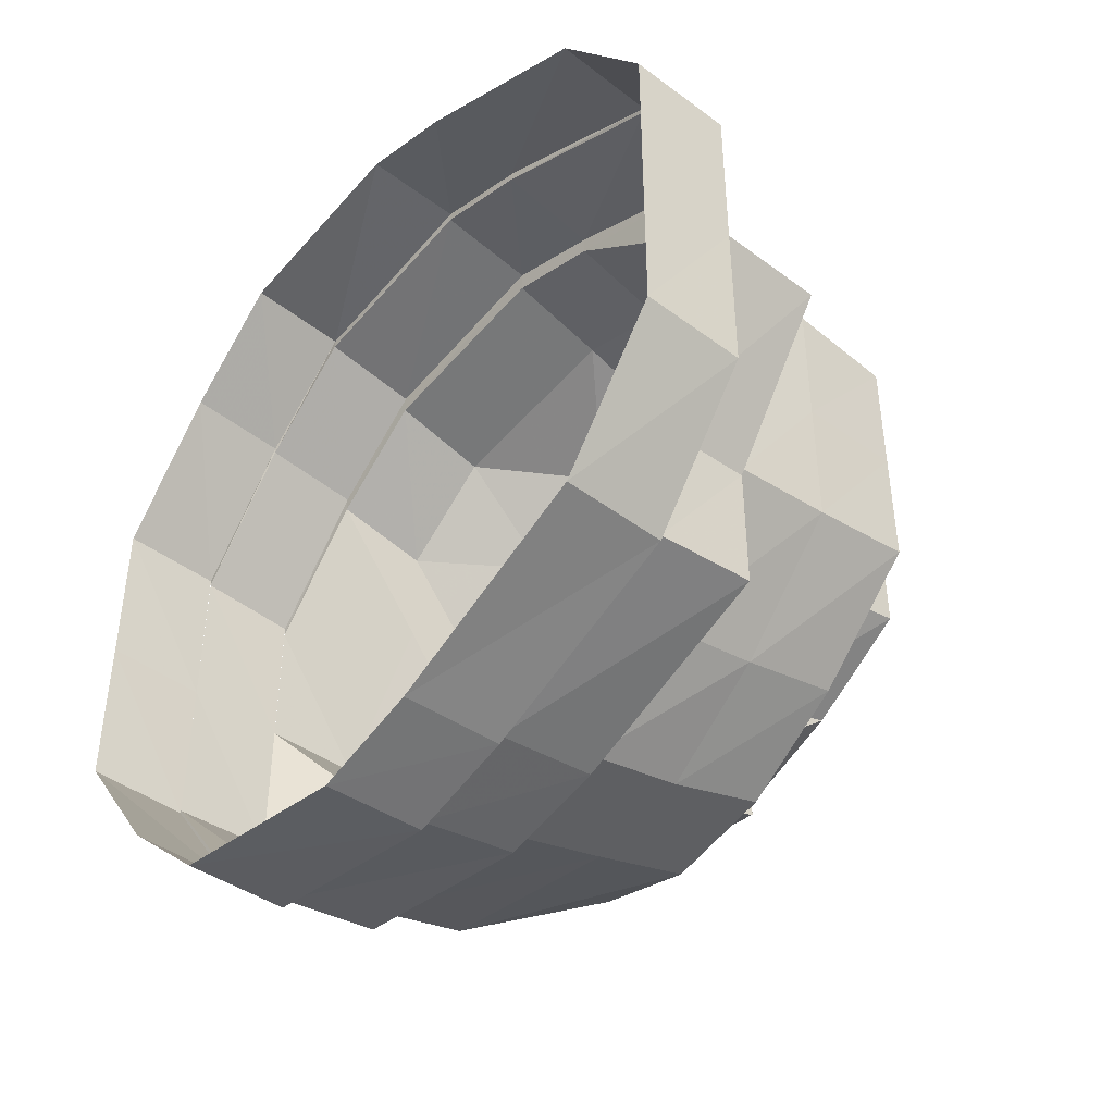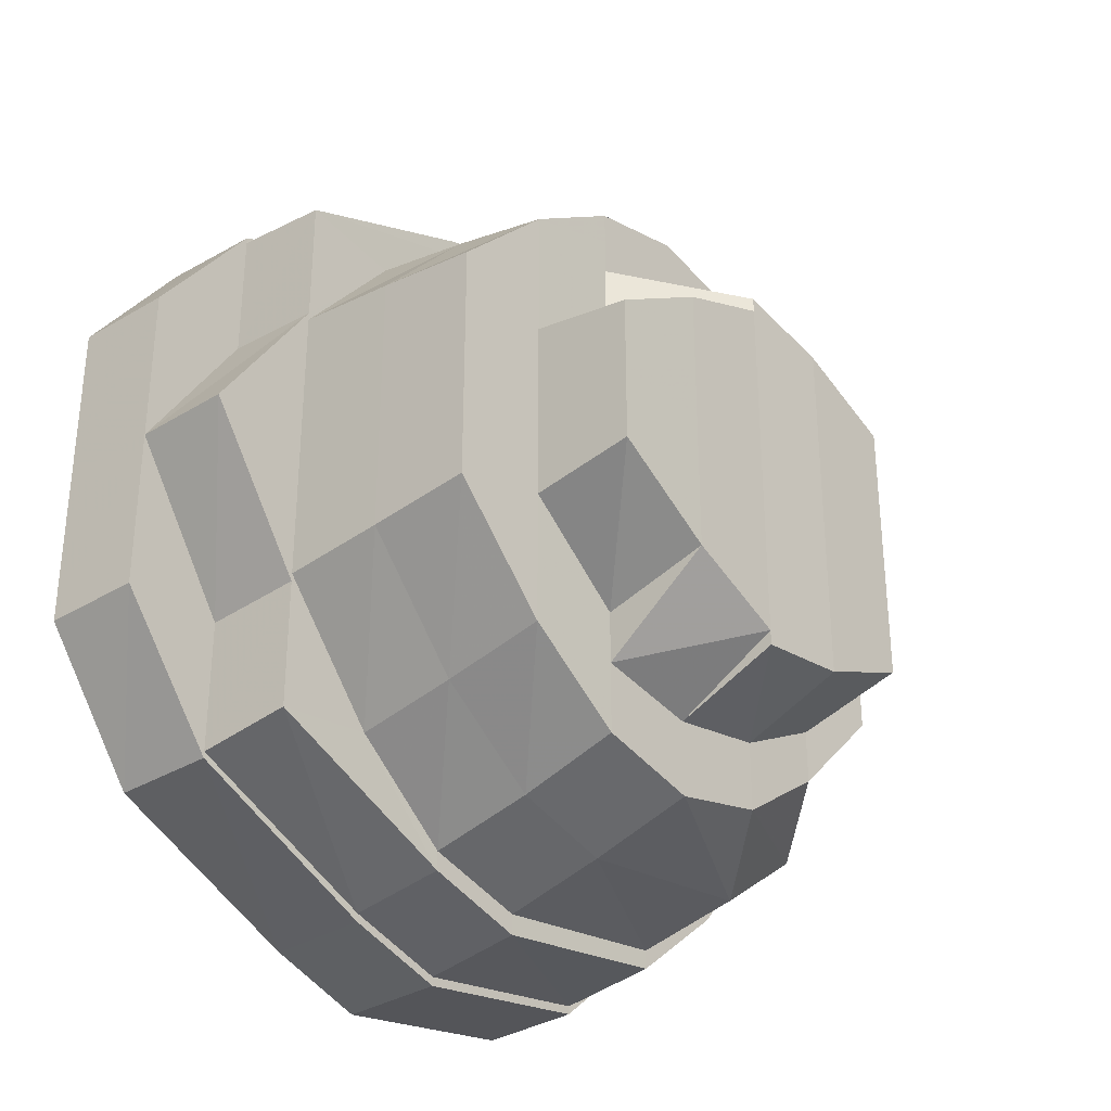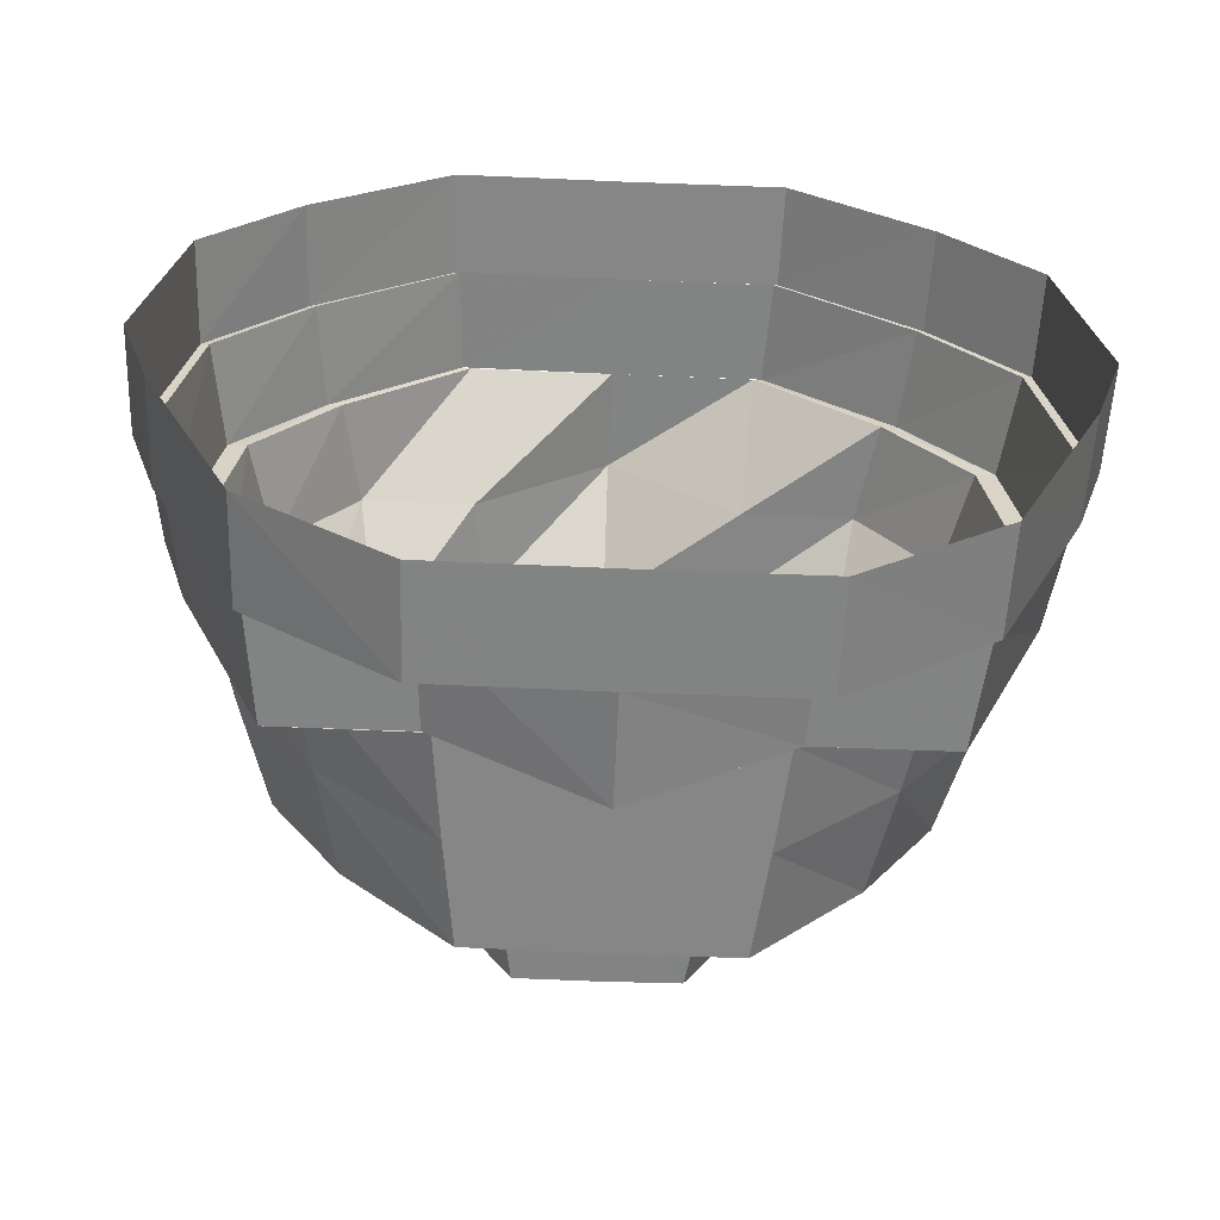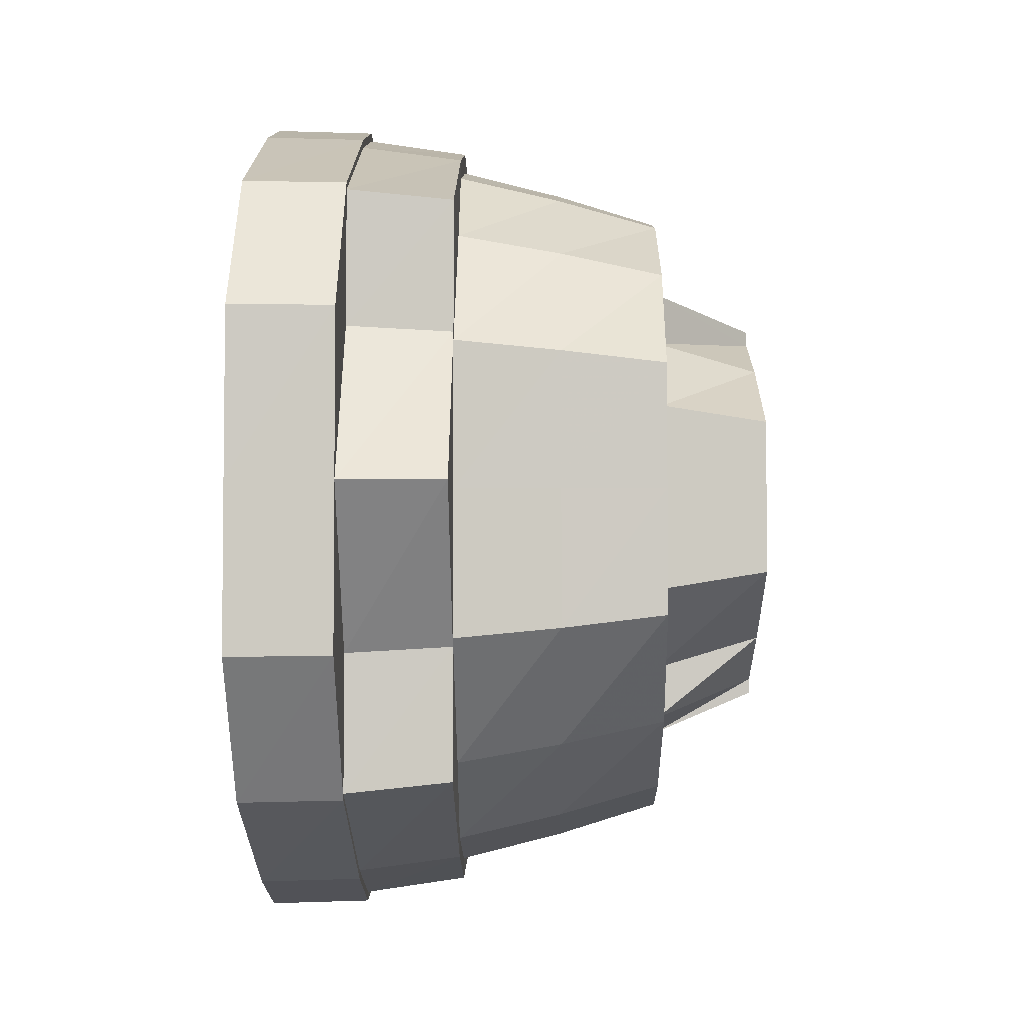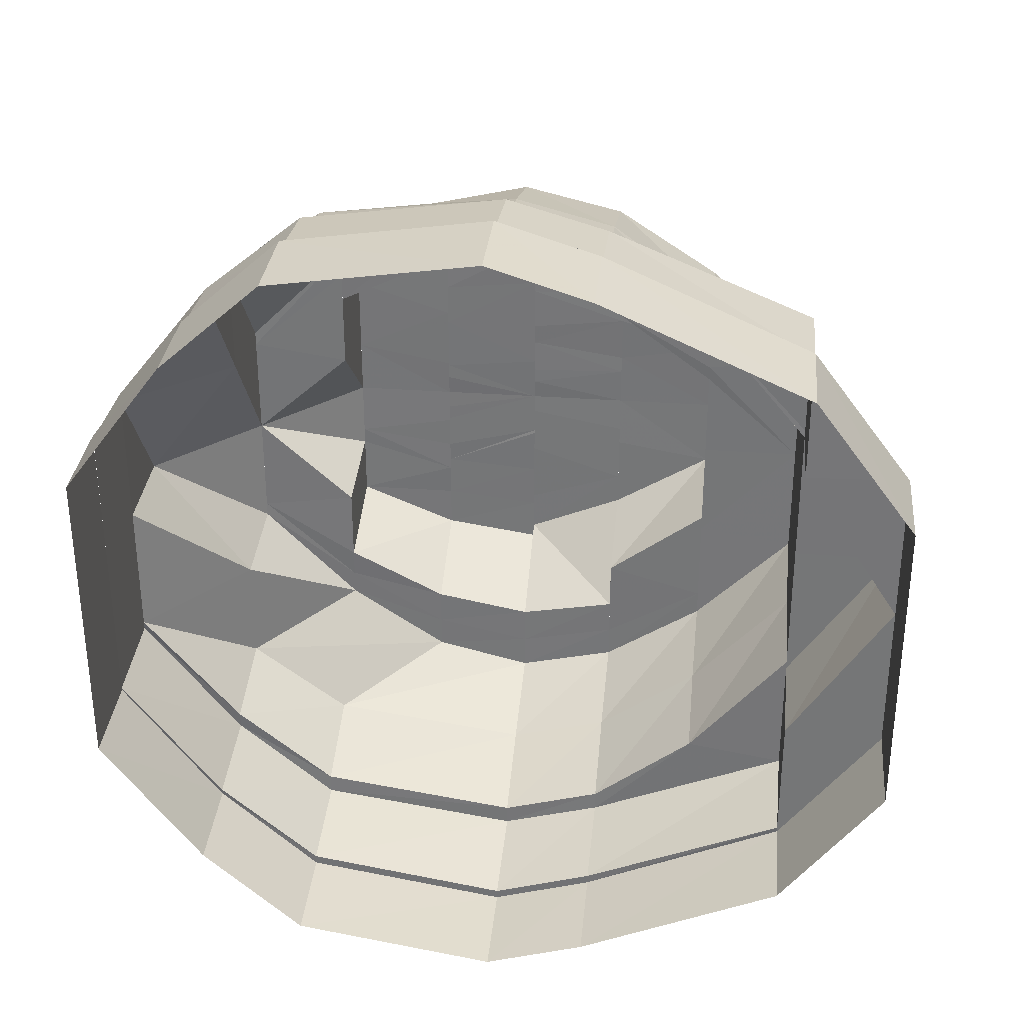
<metadata>
{"format":"obj","ext":"obj","renderer":"f3d","projection":"perspective","resolution":1024,"background":"white","views":[{"elev":-43.6,"azim":-40.8,"up":"+Z"},{"elev":-31.6,"azim":40.1,"up":"+Z"},{"elev":-61.6,"azim":-92.5,"up":"+Y"},{"elev":-4.2,"azim":0.9,"up":"+Z"},{"elev":32.5,"azim":-84.0,"up":"+Z"}]}
</metadata>
<code>
o 15666
v 2231 1857 7.072
v 2231 1857 7.088
v 2231 1857 7.072
v 2231 1857 7.088
v 2231 1857 7.101
v 2231 1857 7.056
v 2231 1857 7.056
v 2231 1857 7.044
v 2231 1857 7.057
v 2231 1857 7.043
v 2231 1857 7.056
v 2231 1857 7.035
v 2231 1857 7.043
v 2231 1857 7.043
v 2231 1857 7.034
v 2231 1857 7.032
v 2231 1857 7.034
v 2231 1857 7.034
v 2231 1857 7.031
v 2231 1857 7.035
v 2231 1857 7.031
v 2231 1857 7.031
v 2231 1857 7.034
v 2231 1857 7.044
v 2231 1857 7.034
v 2231 1857 7.034
v 2231 1857 7.043
v 2231 1857 7.043
v 2231 1857 7.043
v 2231 1857 7.056
v 2231 1857 7.056
v 2231 1857 7.056
v 2231 1857 7.072
v 2231 1857 7.072
v 2231 1857 7.072
v 2231 1857 7.088
v 2231 1857 7.087
v 2231 1857 7.072
v 2231 1857 7.099
v 2231 1857 7.087
v 2231 1857 7.057
v 2231 1857 7.057
v 2231 1857 7.108
v 2231 1857 7.1
v 2231 1857 7.101
v 2231 1857 7.088
v 2231 1857 7.072
v 2231 1857 7.087
v 2231 1857 7.11
v 2231 1857 7.109
v 2231 1857 7.111
v 2231 1857 7.113
v 2231 1857 7.112
v 2231 1857 7.108
v 2231 1857 7.11
v 2231 1857 7.109
v 2231 1857 7.099
v 2231 1857 7.087
v 2231 1857 7.1
v 2231 1857 7.101
v 2231 1857 7.088
v 2231 1857 7.087
v 2231 1857 7.072
v 2231 1857 7.087
v 2231 1857 7.087
v 2231 1857 7.1
v 2231 1857 7.109
v 2231 1857 7.099
v 2231 1857 7.057
v 2231 1857 7.057
v 2231 1857 7.046
v 2231 1857 7.058
v 2231 1857 7.045
v 2231 1857 7.057
v 2231 1857 7.112
v 2231 1857 7.108
v 2231 1857 7.098
v 2231 1857 7.106
v 2231 1857 7.109
v 2231 1857 7.111
v 2231 1857 7.036
v 2231 1857 7.044
v 2231 1857 7.043
v 2231 1857 7.056
v 2231 1857 7.034
v 2231 1857 7.035
v 2231 1857 7.034
v 2231 1857 7.036
v 2231 1857 7.032
v 2231 1857 7.031
v 2231 1857 7.045
v 2231 1857 7.035
v 2231 1857 7.034
v 2231 1857 7.043
v 2231 1857 7.044
v 2231 1857 7.056
v 2231 1857 7.057
v 2231 1857 7.045
v 2231 1857 7.072
v 2231 1857 7.057
v 2231 1857 7.058
v 2231 1857 7.046
v 2231 1857 7.044
v 2231 1857 7.035
v 2231 1857 7.036
v 2231 1857 7.038
v 2231 1857 7.032
v 2231 1857 7.035
v 2231 1857 7.034
v 2231 1857 7.044
v 2231 1857 7.036
v 2231 1857 7.057
v 2231 1857 7.045
v 2231 1857 7.038
v 2231 1857 7.036
v 2231 1857 7.038
v 2231 1857 7.046
v 2231 1857 7.045
v 2231 1857 7.057
v 2231 1857 7.036
v 2231 1857 7.034
v 2231 1857 7.036
v 2231 1857 7.045
v 2231 1857 7.046
v 2232 1857 7.041
v 2232 1857 7.041
v 2232 1857 7.038
v 2232 1857 7.048
v 2232 1857 7.048
v 2231 1857 7.046
v 2231 1857 7.058
v 2231 1857 7.046
v 2231 1857 7.038
v 2232 1857 7.05
v 2232 1857 7.044
v 2232 1857 7.053
v 2232 1857 7.063
v 2232 1857 7.056
v 2232 1857 7.06
v 2232 1857 7.05
v 2232 1857 7.047
v 2232 1857 7.056
v 2232 1857 7.041
v 2232 1857 7.045
v 2232 1857 7.044
v 2232 1857 7.05
v 2232 1857 7.049
v 2232 1857 7.054
v 2232 1857 7.05
v 2232 1857 7.049
v 2232 1857 7.047
v 2232 1857 7.05
v 2232 1857 7.059
v 2232 1857 7.053
v 2231 1857 7.058
v 2232 1857 7.05
v 2232 1857 7.06
v 2232 1857 7.049
v 2232 1857 7.053
v 2232 1857 7.05
v 2232 1857 7.06
v 2232 1857 7.072
v 2232 1857 7.06
v 2231 1857 7.086
v 2232 1857 7.062
v 2232 1857 7.072
v 2232 1857 7.063
v 2232 1857 7.056
v 2232 1857 7.056
v 2232 1857 7.063
v 2232 1857 7.054
v 2232 1857 7.053
v 2232 1857 7.059
v 2232 1857 7.058
v 2232 1857 7.059
v 2232 1857 7.062
v 2232 1857 7.062
v 2232 1857 7.063
v 2232 1857 7.067
v 2232 1857 7.068
v 2232 1857 7.065
v 2232 1857 7.056
v 2232 1857 7.063
v 2232 1857 7.069
v 2232 1857 7.072
v 2232 1857 7.065
v 2232 1857 7.072
v 2232 1857 7.07
v 2232 1857 7.067
v 2232 1857 7.068
v 2232 1857 7.059
v 2232 1857 7.065
v 2232 1857 7.072
v 2232 1857 7.072
v 2232 1857 7.078
v 2232 1857 7.076
v 2232 1857 7.082
v 2232 1857 7.074
v 2232 1857 7.086
v 2232 1857 7.076
v 2232 1857 7.077
v 2232 1857 7.081
v 2232 1857 7.082
v 2232 1857 7.087
v 2232 1857 7.086
v 2232 1857 7.091
v 2232 1857 7.09
v 2232 1857 7.096
v 2232 1857 7.094
v 2232 1857 7.089
v 2232 1857 7.079
v 2232 1857 7.1
v 2232 1857 7.081
v 2232 1857 7.097
v 2232 1857 7.091
v 2232 1857 7.083
v 2232 1857 7.072
v 2232 1857 7.094
v 2232 1857 7.084
v 2232 1857 7.101
v 2232 1857 7.103
v 2232 1857 7.104
v 2232 1857 7.096
v 2231 1857 7.098
v 2231 1857 7.106
v 2231 1857 7.106
v 2232 1857 7.085
v 2231 1857 7.098
v 2231 1857 7.087
v 2231 1857 7.099
v 2231 1857 7.108
v 2231 1857 7.111
v 2231 1857 7.109
v 2231 1857 7.108
v 2232 1857 7.106
v 2231 1857 7.106
v 2231 1857 7.099
v 2231 1857 7.108
v 2231 1857 7.1
v 2231 1857 7.087
v 2231 1857 7.099
v 2231 1857 7.098
v 2231 1857 7.087
v 2231 1857 7.072
v 2231 1857 7.087
v 2231 1857 7.057
v 2231 1857 7.072
v 2231 1857 7.098
v 2231 1857 7.086
v 2231 1857 7.072
v 2231 1857 7.072
v 2231 1857 7.086
v 2231 1857 7.057
v 2231 1857 7.072
v 2232 1857 7.104
v 2232 1857 7.096
v 2232 1857 7.101
v 2231 1857 7.098
v 2231 1857 7.086
v 2232 1857 7.094
v 2232 1857 7.097
v 2232 1857 7.085
v 2231 1857 7.072
v 2232 1857 7.091
v 2232 1857 7.094
v 2232 1857 7.09
v 2232 1857 7.094
v 2232 1857 7.084
v 2232 1857 7.094
v 2232 1857 7.084
v 2232 1857 7.089
v 2232 1857 7.086
v 2232 1857 7.086
v 2232 1857 7.081
v 2232 1857 7.082
v 2232 1857 7.083
v 2232 1857 7.084
v 2232 1857 7.072
v 2232 1857 7.072
v 2232 1857 7.086
v 2232 1857 7.079
v 2232 1857 7.081
v 2232 1857 7.072
v 2232 1857 7.06
v 2232 1857 7.062
v 2232 1857 7.05
v 2232 1857 7.072
v 2232 1857 7.072
v 2232 1857 7.063
v 2232 1857 7.065
v 2232 1857 7.072
v 2232 1857 7.072
v 2232 1857 7.059
v 2231 1857 7.058
v 2231 1857 7.058
v 2232 1857 7.072
v 2232 1857 7.06
v 2231 1857 7.088
v 2231 1857 7.101
v 2231 1857 7.11
v 2231 1857 7.101
v 2231 1857 7.11
v 2231 1857 7.087
v 2231 1857 7.1
v 2231 1857 7.11
v 2231 1857 7.109
v 2231 1857 7.113
v 2231 1857 7.113
v 2231 1857 7.113
v 2231 1857 7.112
v 2231 1857 7.11
v 2231 1857 7.11
v 2231 1857 7.11
v 2231 1857 7.109
v 2231 1857 7.101
v 2231 1857 7.101
v 2231 1857 7.101
v 2231 1857 7.1
v 2231 1857 7.088
v 2231 1857 7.088
v 2231 1857 7.087
v 2232 1857 7.081
v 2232 1857 7.072
v 2232 1857 7.079
v 2232 1857 7.078
v 2232 1857 7.081
v 2232 1857 7.079
v 2232 1857 7.086
v 2232 1857 7.079
v 2232 1857 7.072
v 2232 1857 7.076
v 2232 1857 7.076
v 2232 1857 7.074
v 2232 1857 7.072
v 2232 1857 7.065
v 2232 1857 7.068
v 2232 1857 7.07
v 2232 1857 7.065
v 2232 1857 7.062
v 2232 1857 7.059
v 2232 1857 7.054
v 2232 1857 7.059
v 2232 1857 7.065
v 2232 1857 7.067
v 2232 1857 7.063
v 2232 1857 7.056
v 2232 1857 7.054
v 2232 1857 7.049
v 2232 1857 7.053
v 2232 1857 7.059
v 2232 1857 7.063
v 2232 1857 7.065
f 1 2 3
f 3 2 4
f 2 5 4
f 6 1 3
f 7 1 6
f 8 6 9
f 10 7 11
f 12 13 8
f 14 7 13
f 15 14 10
f 16 17 12
f 18 14 17
f 19 18 15
f 20 21 16
f 22 18 21
f 23 22 19
f 24 25 20
f 26 22 25
f 27 26 23
f 28 26 29
f 30 28 27
f 31 28 32
f 33 31 30
f 34 31 35
f 36 34 33
f 37 35 38
f 39 40 37
f 38 41 42
f 43 44 39
f 45 46 44
f 46 47 48
f 49 45 50
f 51 50 43
f 52 49 53
f 54 53 51
f 55 52 56
f 57 56 54
f 58 59 57
f 60 55 59
f 61 60 62
f 63 62 64
f 65 66 64
f 3 62 63
f 66 67 68
f 69 3 63
f 70 3 69
f 71 69 72
f 73 70 74
f 67 75 76
f 77 76 78
f 75 79 80
f 81 82 73
f 83 84 82
f 85 86 81
f 87 83 86
f 88 89 85
f 90 87 89
f 91 92 88
f 93 90 92
f 94 93 95
f 96 94 41
f 41 95 97
f 97 95 98
f 99 96 100
f 101 98 102
f 103 104 98
f 102 105 106
f 104 107 105
f 107 108 109
f 108 110 111
f 110 112 113
f 114 109 115
f 115 111 116
f 116 113 117
f 118 119 117
f 120 118 116
f 121 120 115
f 122 121 114
f 123 122 124
f 116 117 125
f 114 115 126
f 115 116 127
f 127 116 125
f 126 115 127
f 125 117 128
f 129 114 126
f 130 131 128
f 132 133 129
f 129 126 134
f 134 126 135
f 126 127 135
f 134 135 136
f 137 136 138
f 139 129 140
f 136 135 141
f 136 141 142
f 135 127 143
f 135 143 141
f 127 125 143
f 141 143 144
f 143 125 145
f 143 145 144
f 125 128 145
f 141 144 146
f 146 147 148
f 145 128 149
f 146 144 150
f 144 145 151
f 144 151 150
f 145 149 151
f 150 151 152
f 128 153 149
f 151 149 154
f 128 155 153
f 151 154 152
f 155 63 153
f 156 157 154
f 158 152 159
f 160 153 161
f 153 63 162
f 153 162 163
f 63 164 162
f 154 163 165
f 165 166 167
f 154 165 168
f 152 154 168
f 169 165 170
f 152 168 171
f 172 152 171
f 171 168 173
f 172 171 174
f 174 171 175
f 171 173 175
f 174 175 176
f 175 173 177
f 176 175 178
f 176 178 179
f 179 178 180
f 178 181 180
f 182 183 173
f 180 181 184
f 183 185 186
f 180 184 187
f 184 188 187
f 177 189 181
f 177 186 189
f 181 189 190
f 191 192 177
f 189 193 190
f 188 194 187
f 190 193 194
f 193 195 194
f 194 195 196
f 195 197 196
f 194 198 187
f 195 199 197
f 198 200 187
f 200 201 187
f 200 202 201
f 202 203 201
f 202 204 203
f 205 204 202
f 205 206 204
f 207 206 205
f 199 207 197
f 207 208 206
f 199 209 207
f 209 208 207
f 210 209 199
f 211 210 199
f 209 212 208
f 213 210 211
f 193 213 211
f 210 214 209
f 214 212 209
f 215 214 210
f 216 215 213
f 217 213 193
f 217 216 213
f 186 217 193
f 216 218 215
f 219 218 216
f 215 220 214
f 218 220 215
f 220 221 214
f 214 221 212
f 218 222 220
f 219 223 218
f 223 222 218
f 224 225 223
f 223 226 222
f 227 223 219
f 217 227 219
f 227 228 223
f 162 227 217
f 163 162 217
f 162 164 227
f 164 228 227
f 164 68 228
f 229 230 164
f 230 231 228
f 231 232 226
f 226 233 222
f 226 80 233
f 232 234 233
f 222 233 235
f 222 235 220
f 220 235 221
f 233 236 235
f 234 237 236
f 233 238 236
f 79 239 238
f 239 240 241
f 236 241 242
f 237 243 242
f 240 244 245
f 244 246 247
f 248 245 249
f 249 247 250
f 243 251 252
f 251 253 254
f 236 242 255
f 235 236 255
f 235 255 221
f 255 242 256
f 221 255 257
f 255 256 257
f 221 257 212
f 258 259 256
f 257 256 260
f 212 257 261
f 257 260 261
f 212 261 208
f 256 262 260
f 259 263 262
f 256 252 262
f 261 260 264
f 208 261 265
f 261 264 265
f 208 265 206
f 206 265 266
f 267 262 268
f 269 270 264
f 265 271 266
f 265 264 271
f 266 271 272
f 266 272 273
f 271 274 272
f 273 272 275
f 264 276 271
f 271 276 274
f 264 277 276
f 270 278 276
f 276 279 274
f 280 274 281
f 282 279 283
f 278 284 285
f 284 286 285
f 279 285 287
f 281 287 288
f 288 289 290
f 287 289 291
f 292 293 279
f 294 132 293
f 292 295 293
f 254 295 292
f 262 254 292
f 262 292 277
f 268 292 296
f 296 293 139
f 293 129 297
f 293 124 129
f 298 5 299
f 5 300 301
f 299 300 302
f 303 301 304
f 304 305 306
f 300 307 305
f 302 307 308
f 306 309 310
f 307 311 309
f 308 311 312
f 310 313 314
f 311 315 313
f 312 315 316
f 314 317 318
f 315 319 317
f 316 319 36
f 318 320 321
f 319 34 320
f 322 323 324
f 275 324 325
f 273 275 326
f 326 275 327
f 275 325 327
f 328 329 275
f 329 330 325
f 327 325 331
f 327 331 332
f 332 331 333
f 331 334 333
f 330 335 334
f 325 291 334
f 333 334 187
f 334 336 187
f 187 336 337
f 336 338 337
f 336 339 338
f 339 340 338
f 339 341 340
f 342 341 339
f 342 146 341
f 142 146 342
f 343 142 342
f 343 342 344
f 334 343 344
f 345 346 343
f 347 348 349
f 350 351 352

</code>
